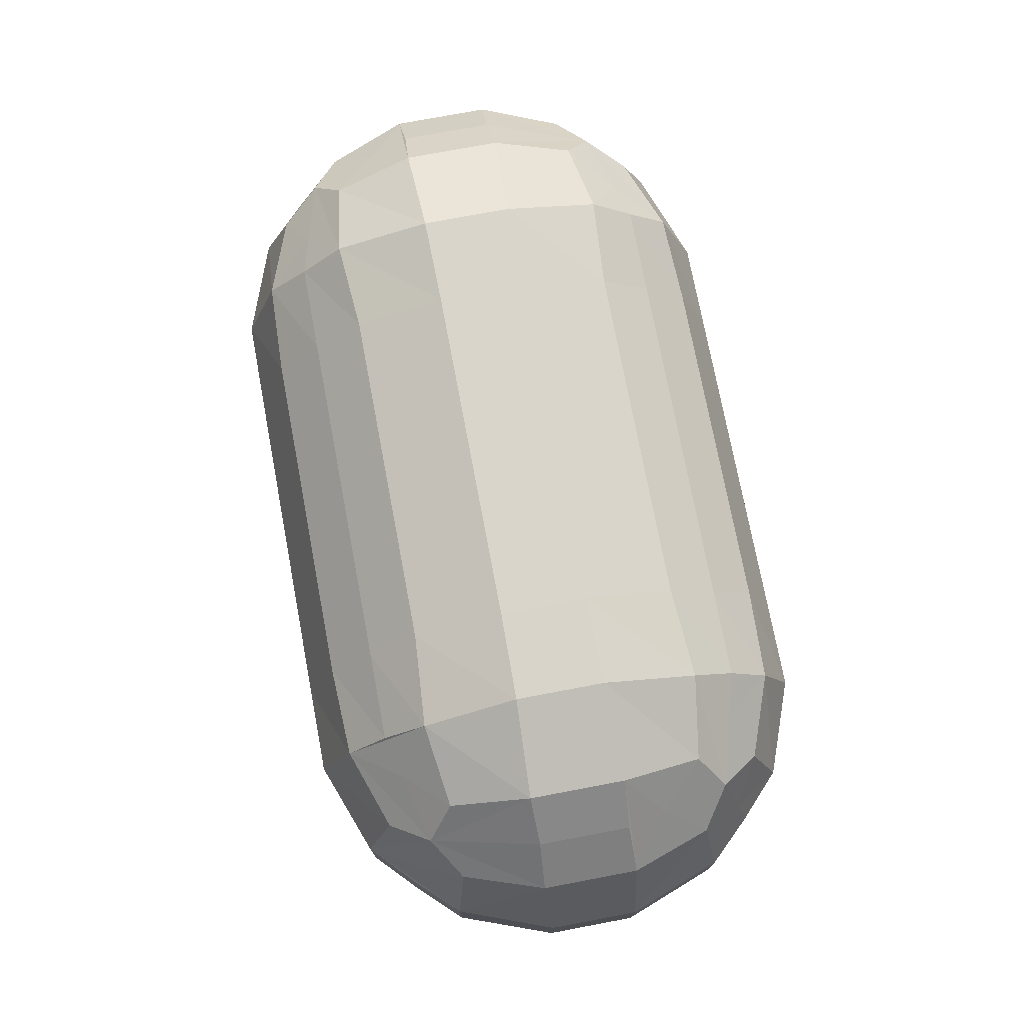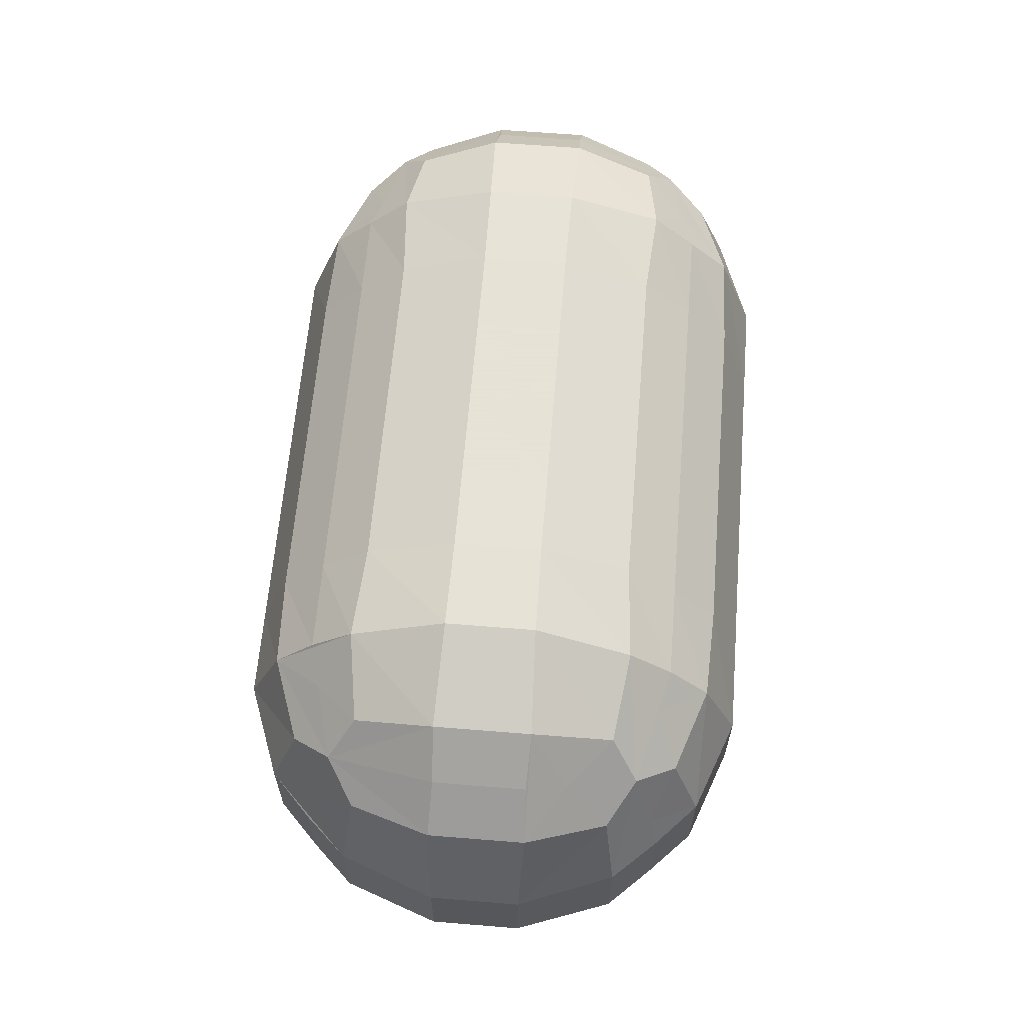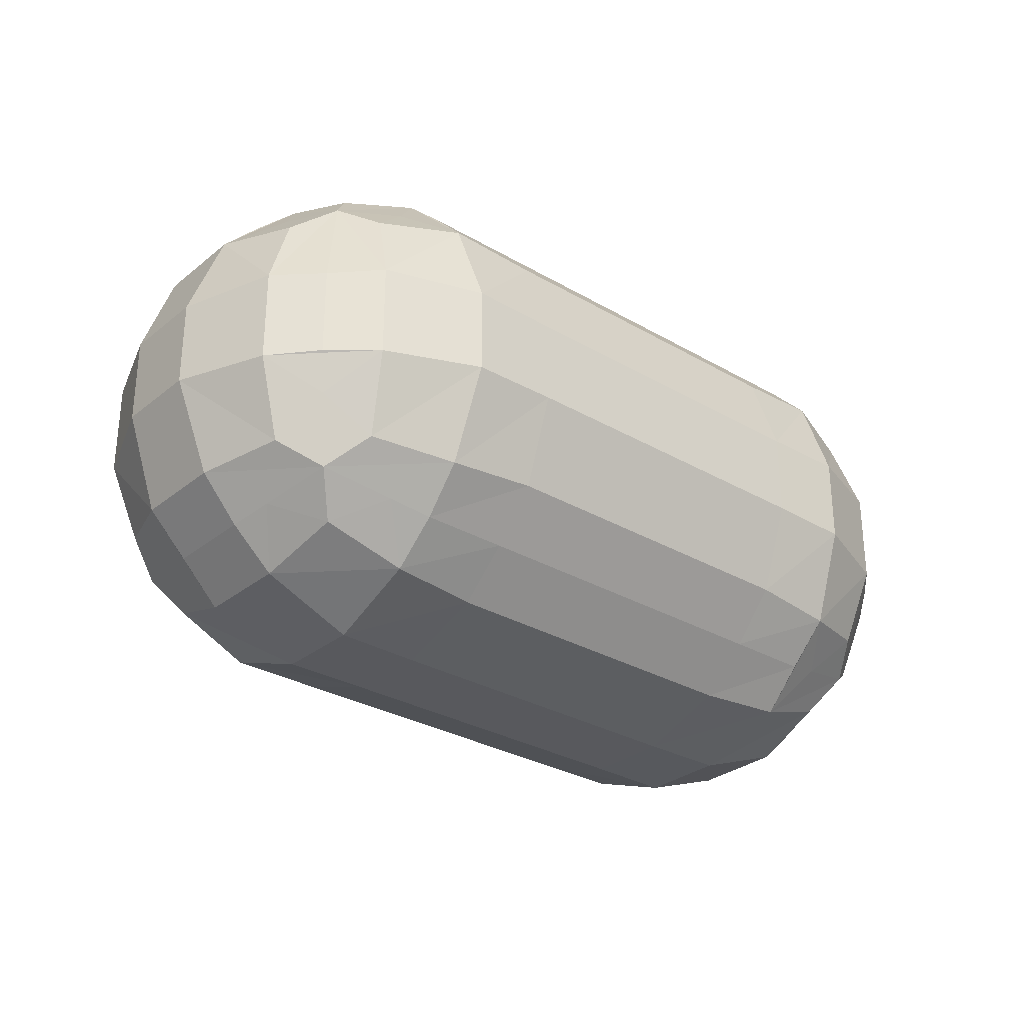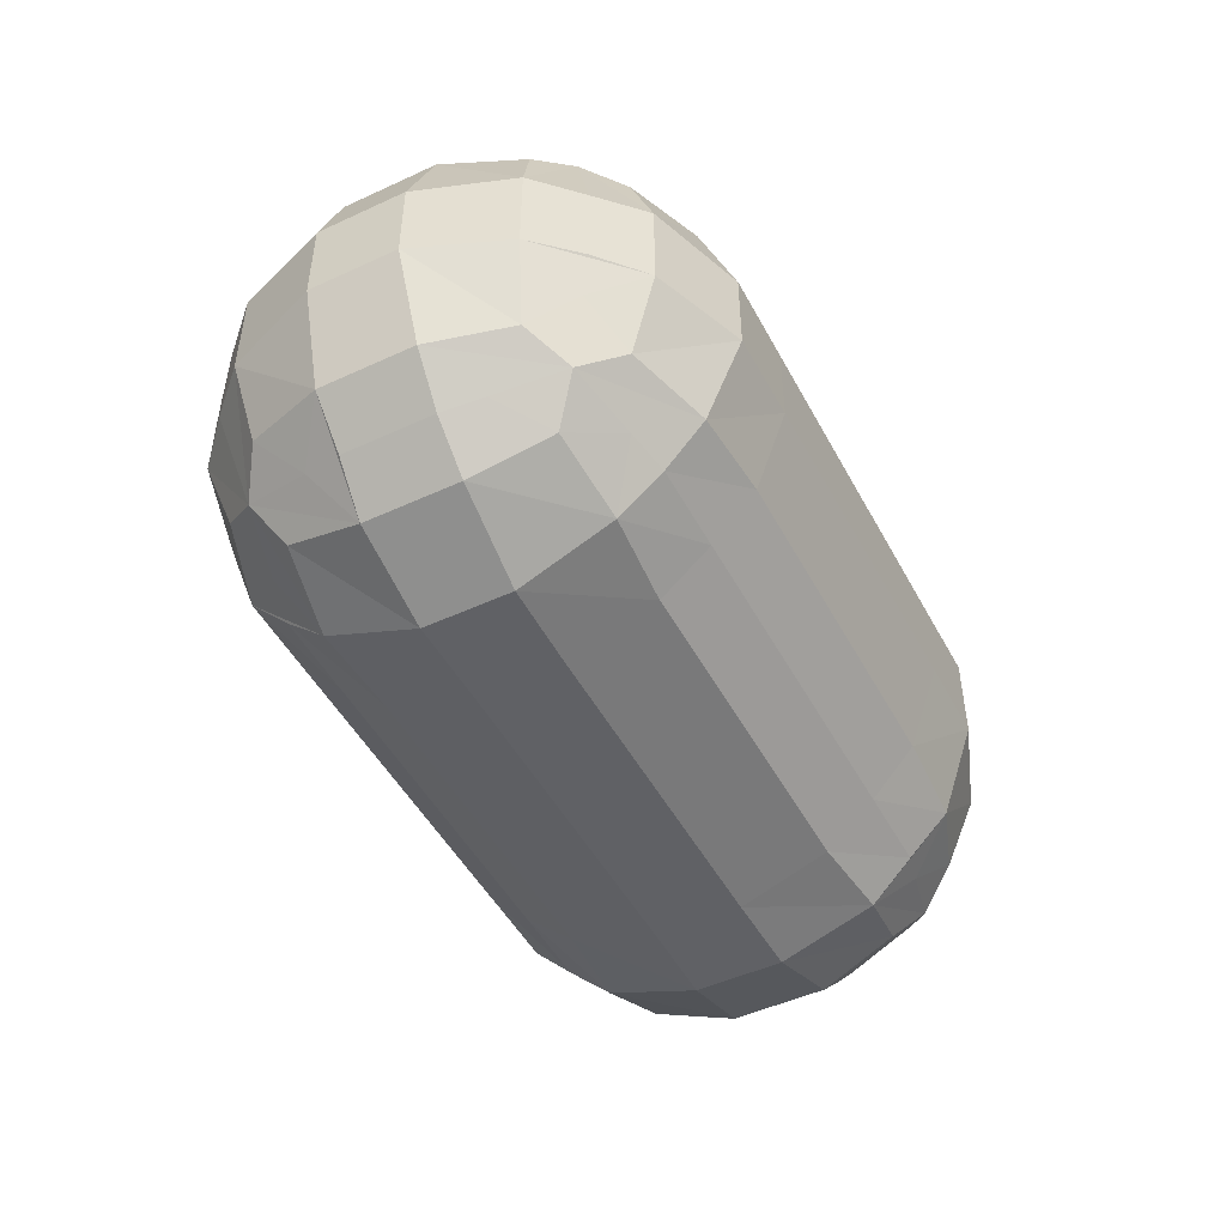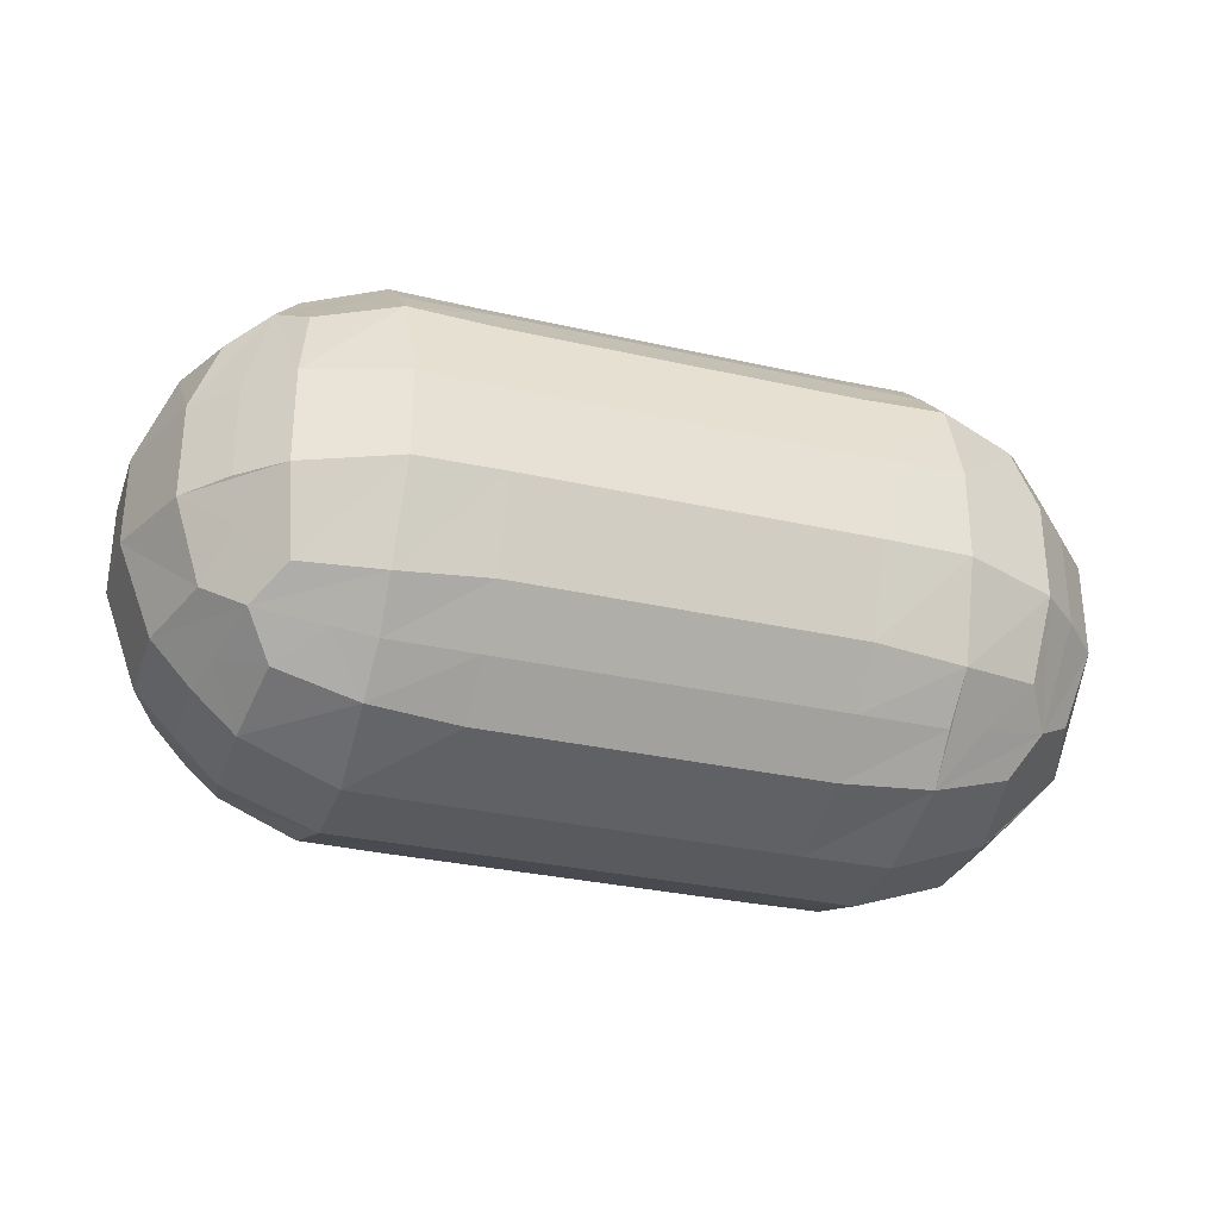
<metadata>
{"format":"obj","ext":"obj","renderer":"f3d","projection":"perspective","resolution":1024,"background":"white","views":[{"elev":74.7,"azim":79.3,"up":"+Y"},{"elev":62.8,"azim":94.7,"up":"+Y"},{"elev":-29.8,"azim":-40.5,"up":"+Z"},{"elev":-48.6,"azim":117.3,"up":"+Z"},{"elev":-31.3,"azim":-17.9,"up":"+Z"}]}
</metadata>
<code>
v -2.116 -2.116 -0.5353
v -2.116 -2.116 0.5353
v -2.586 -1.621 0.5601
v -2.586 -1.621 -0.5601
v -2.261 -1.493 -1.493
v -2.998 -0.5185 -0.5185
v -2.586 -0.5601 -1.621
v -2.998 -0.5185 0.5185
v -2.261 -1.493 1.493
v -2.586 -0.5601 1.621
v -2.116 -0.5353 -2.116
v -2.586 0.5601 -1.621
v -2.116 0.5353 -2.116
v -2.998 0.5185 -0.5185
v -2.998 0.5185 0.5185
v -2.586 0.5601 1.621
v -2.116 -0.5353 2.116
v -2.116 0.5353 2.116
v -2.586 1.621 -0.5601
v -2.261 1.493 -1.493
v -2.586 1.621 0.5601
v -2.261 1.493 1.493
v -2.116 2.116 0.5353
v -2.116 2.116 -0.5353
v -1.621 -2.586 0.5601
v -1.621 -2.586 -0.5601
v -1.493 -2.261 -1.493
v -2 -2 -1
v -1.8 -1.8 -1.8
v -2 -2 1
v -1.493 -2.261 1.493
v -1.8 -1.8 1.8
v -1.493 -1.493 -2.261
v -2 -1 -2
v -1.621 -0.5601 -2.586
v -2 -1 2
v -1.493 -1.493 2.261
v -1.621 -0.5601 2.586
v -1.621 0.5601 -2.586
v -2 1 -2
v -2 1 2
v -1.621 0.5601 2.586
v -1.8 1.8 -1.8
v -1.493 1.493 -2.261
v -2 2 -1
v -2 2 1
v -1.8 1.8 1.8
v -1.493 1.493 2.261
v -1.621 2.586 -0.5601
v -1.493 2.261 -1.493
v -1.621 2.586 0.5601
v -1.493 2.261 1.493
v -0.5187 -2.998 -0.5185
v -0.5602 -2.586 -1.621
v -0.5187 -2.998 0.5185
v -0.5602 -2.586 1.621
v -0.5353 -2.116 -2.116
v -1 -2 -2
v -0.5602 -1.621 -2.586
v -1 -2 2
v -0.5353 -2.116 2.116
v -0.5602 -1.621 2.586
v -0.5187 -0.5185 -2.998
v -0.5187 -0.5185 2.998
v -0.5187 0.5185 -2.998
v -0.5187 0.5185 2.998
v -0.5602 1.621 -2.586
v -1 2 -2
v -1 2 2
v -0.5602 1.621 2.586
v -0.5602 2.586 -1.621
v -0.5353 2.116 -2.116
v -0.5187 2.998 -0.5185
v -0.5187 2.998 0.5185
v -0.5602 2.586 1.621
v -0.5353 2.116 2.116
v 0.5 -2.633 -1.543
v 0.5 -2.116 -2.116
v 0.5 -3 -0.5052
v 0.5 -3 0.5052
v 0.5 -2.633 1.543
v 0.5 -2.116 2.116
v 0.5 -1.543 -2.633
v 0.5 -1.543 2.633
v 0.5 -0.5052 -3
v 0.5 -0.5052 3
v 0.5 0.5052 -3
v 0.5 0.5052 3
v 0.5 1.543 -2.633
v 0.5 1.543 2.633
v 0.5 2.116 -2.116
v 0.5 2.633 -1.543
v 0.5 3 -0.5052
v 0.5 3 0.5052
v 0.5 2.633 1.543
v 0.5 2.116 2.116
v 1.5 -2.633 -1.543
v 1.5 -2.116 -2.116
v 1.5 -3 -0.5052
v 1.5 -3 0.5052
v 1.5 -2.633 1.543
v 1.5 -2.116 2.116
v 1.5 -1.543 -2.633
v 1.5 -1.543 2.633
v 1.5 -0.5052 -3
v 1.5 -0.5052 3
v 1.5 0.5052 -3
v 1.5 0.5052 3
v 1.5 1.543 -2.633
v 1.5 1.543 2.633
v 1.5 2.116 -2.116
v 1.5 2.633 -1.543
v 1.5 3 -0.5052
v 1.5 3 0.5052
v 1.5 2.633 1.543
v 1.5 2.116 2.116
v 2.5 -2.633 -1.543
v 2.5 -2.116 -2.116
v 2.5 -3 -0.5052
v 2.5 -3 0.5052
v 2.5 -2.633 1.543
v 2.5 -2.116 2.116
v 2.5 -1.543 -2.633
v 2.5 -1.543 2.633
v 2.5 -0.5052 -3
v 2.5 -0.5052 3
v 2.5 0.5052 -3
v 2.5 0.5052 3
v 2.5 1.543 -2.633
v 2.5 1.543 2.633
v 2.5 2.116 -2.116
v 2.5 2.633 -1.543
v 2.5 3 -0.5052
v 2.5 3 0.5052
v 2.5 2.633 1.543
v 2.5 2.116 2.116
v 3.5 -2.633 -1.543
v 3.5 -2.116 -2.116
v 3.5 -3 -0.5052
v 3.5 -3 0.5052
v 3.5 -2.633 1.543
v 3.5 -2.116 2.116
v 3.5 -1.543 -2.633
v 3.5 -1.543 2.633
v 3.5 -0.5052 -3
v 3.5 -0.5052 3
v 3.5 0.5052 -3
v 3.5 0.5052 3
v 3.5 1.543 -2.633
v 3.5 1.543 2.633
v 3.5 2.116 -2.116
v 3.5 2.633 -1.543
v 3.5 3 -0.5052
v 3.5 3 0.5052
v 3.5 2.633 1.543
v 3.5 2.116 2.116
v 4.5 -2.633 -1.543
v 4.5 -2.116 -2.116
v 4.5 -3 -0.5052
v 4.5 -3 0.5052
v 4.5 -2.633 1.543
v 4.5 -2.116 2.116
v 4.5 -1.543 -2.633
v 4.5 -1.543 2.633
v 4.5 -0.5052 -3
v 4.5 -0.5052 3
v 4.5 0.5052 -3
v 4.5 0.5052 3
v 4.5 1.543 -2.633
v 4.5 1.543 2.633
v 4.5 2.116 -2.116
v 4.5 2.633 -1.543
v 4.5 3 -0.5052
v 4.5 3 0.5052
v 4.5 2.633 1.543
v 4.5 2.116 2.116
v 5.56 -2.586 -1.621
v 5.535 -2.116 -2.116
v 5.518 -2.998 -0.5187
v 5.518 -2.998 0.5187
v 5.56 -2.586 1.621
v 5.535 -2.116 2.116
v 5.56 -1.621 -2.586
v 6 -2 -2
v 6 -2 2
v 5.56 -1.621 2.586
v 5.518 -0.5187 -2.998
v 5.518 -0.5187 2.998
v 5.518 0.5187 -2.998
v 5.518 0.5187 2.998
v 5.56 1.621 -2.586
v 5.56 1.621 2.586
v 5.535 2.116 -2.116
v 5.56 2.586 -1.621
v 6 2 -2
v 5.518 2.998 -0.5187
v 5.518 2.998 0.5187
v 5.56 2.586 1.621
v 5.535 2.116 2.116
v 6 2 2
v 6.621 -2.586 -0.56
v 6.493 -2.261 -1.493
v 6.621 -2.586 0.56
v 6.493 -2.261 1.493
v 6.8 -1.8 -1.8
v 6.493 -1.493 -2.261
v 7 -2 -1
v 7 -2 1
v 6.8 -1.8 1.8
v 6.493 -1.493 2.261
v 6.621 -0.56 -2.586
v 7 -1 -2
v 7 -1 2
v 6.621 -0.56 2.586
v 6.621 0.56 -2.586
v 6.621 0.56 2.586
v 6.493 1.493 -2.261
v 6.8 1.8 -1.8
v 7 1 -2
v 6.8 1.8 1.8
v 6.493 1.493 2.261
v 7 1 2
v 6.493 2.261 -1.493
v 6.621 2.586 -0.56
v 7 2 -1
v 6.621 2.586 0.56
v 6.493 2.261 1.493
v 7 2 1
v 7.116 -2.116 0.5353
v 7.116 -2.116 -0.5353
v 7.586 -1.621 -0.5601
v 7.261 -1.493 -1.493
v 7.586 -1.621 0.5601
v 7.261 -1.493 1.493
v 7.586 -0.5601 -1.621
v 7.116 -0.5353 -2.116
v 7.998 -0.5185 -0.5185
v 7.998 -0.5185 0.5185
v 7.586 -0.5601 1.621
v 7.116 -0.5353 2.116
v 7.116 0.5353 -2.116
v 7.586 0.5601 -1.621
v 7.998 0.5185 -0.5185
v 7.998 0.5185 0.5185
v 7.586 0.5601 1.621
v 7.116 0.5353 2.116
v 7.261 1.493 -1.493
v 7.586 1.621 -0.5601
v 7.586 1.621 0.5601
v 7.261 1.493 1.493
v 7.116 2.116 -0.5353
v 7.116 2.116 0.5353
f 1 2 3
f 3 4 1
f 5 4 6
f 6 7 5
f 4 3 8
f 8 6 4
f 3 9 10
f 10 8 3
f 11 7 12
f 12 13 11
f 7 6 14
f 14 12 7
f 6 8 15
f 15 14 6
f 8 10 16
f 16 15 8
f 10 17 18
f 18 16 10
f 12 14 19
f 19 20 12
f 14 15 21
f 21 19 14
f 15 16 22
f 22 21 15
f 19 21 23
f 23 24 19
f 25 2 1
f 1 26 25
f 27 26 28
f 28 29 27
f 28 4 5
f 5 29 28
f 26 1 4
f 4 28 26
f 30 3 2
f 2 25 30
f 25 31 32
f 32 30 25
f 32 9 3
f 3 30 32
f 33 29 34
f 34 35 33
f 34 7 11
f 11 35 34
f 29 5 7
f 7 34 29
f 36 10 9
f 9 32 36
f 32 37 38
f 38 36 32
f 38 17 10
f 10 36 38
f 35 11 13
f 13 39 35
f 39 13 12
f 12 40 39
f 41 16 18
f 18 42 41
f 42 18 17
f 17 38 42
f 39 40 43
f 43 44 39
f 40 12 20
f 20 43 40
f 43 20 19
f 19 45 43
f 46 21 22
f 22 47 46
f 47 22 16
f 16 41 47
f 41 42 48
f 48 47 41
f 43 45 49
f 49 50 43
f 45 19 24
f 24 49 45
f 49 24 23
f 23 51 49
f 51 23 21
f 21 46 51
f 46 47 52
f 52 51 46
f 53 26 27
f 27 54 53
f 55 25 26
f 26 53 55
f 56 31 25
f 25 55 56
f 57 54 58
f 58 59 57
f 58 29 33
f 33 59 58
f 54 27 29
f 29 58 54
f 60 32 31
f 31 56 60
f 56 61 62
f 62 60 56
f 62 37 32
f 32 60 62
f 59 33 35
f 35 63 59
f 64 38 37
f 37 62 64
f 63 35 39
f 39 65 63
f 66 42 38
f 38 64 66
f 65 39 44
f 44 67 65
f 67 44 43
f 43 68 67
f 69 47 48
f 48 70 69
f 70 48 42
f 42 66 70
f 67 68 71
f 71 72 67
f 68 43 50
f 50 71 68
f 71 50 49
f 49 73 71
f 73 49 51
f 51 74 73
f 74 51 52
f 52 75 74
f 75 52 47
f 47 69 75
f 69 70 76
f 76 75 69
f 77 54 57
f 57 78 77
f 79 53 54
f 54 77 79
f 80 55 53
f 53 79 80
f 81 56 55
f 55 80 81
f 82 61 56
f 56 81 82
f 78 57 59
f 59 83 78
f 84 62 61
f 61 82 84
f 83 59 63
f 63 85 83
f 86 64 62
f 62 84 86
f 85 63 65
f 65 87 85
f 88 66 64
f 64 86 88
f 87 65 67
f 67 89 87
f 90 70 66
f 66 88 90
f 89 67 72
f 72 91 89
f 91 72 71
f 71 92 91
f 92 71 73
f 73 93 92
f 93 73 74
f 74 94 93
f 94 74 75
f 75 95 94
f 95 75 76
f 76 96 95
f 96 76 70
f 70 90 96
f 97 77 78
f 78 98 97
f 99 79 77
f 77 97 99
f 100 80 79
f 79 99 100
f 101 81 80
f 80 100 101
f 102 82 81
f 81 101 102
f 98 78 83
f 83 103 98
f 104 84 82
f 82 102 104
f 103 83 85
f 85 105 103
f 106 86 84
f 84 104 106
f 105 85 87
f 87 107 105
f 108 88 86
f 86 106 108
f 107 87 89
f 89 109 107
f 110 90 88
f 88 108 110
f 109 89 91
f 91 111 109
f 111 91 92
f 92 112 111
f 112 92 93
f 93 113 112
f 113 93 94
f 94 114 113
f 114 94 95
f 95 115 114
f 115 95 96
f 96 116 115
f 116 96 90
f 90 110 116
f 117 97 98
f 98 118 117
f 119 99 97
f 97 117 119
f 120 100 99
f 99 119 120
f 121 101 100
f 100 120 121
f 122 102 101
f 101 121 122
f 118 98 103
f 103 123 118
f 124 104 102
f 102 122 124
f 123 103 105
f 105 125 123
f 126 106 104
f 104 124 126
f 125 105 107
f 107 127 125
f 128 108 106
f 106 126 128
f 127 107 109
f 109 129 127
f 130 110 108
f 108 128 130
f 129 109 111
f 111 131 129
f 131 111 112
f 112 132 131
f 132 112 113
f 113 133 132
f 133 113 114
f 114 134 133
f 134 114 115
f 115 135 134
f 135 115 116
f 116 136 135
f 136 116 110
f 110 130 136
f 137 117 118
f 118 138 137
f 139 119 117
f 117 137 139
f 140 120 119
f 119 139 140
f 141 121 120
f 120 140 141
f 142 122 121
f 121 141 142
f 138 118 123
f 123 143 138
f 144 124 122
f 122 142 144
f 143 123 125
f 125 145 143
f 146 126 124
f 124 144 146
f 145 125 127
f 127 147 145
f 148 128 126
f 126 146 148
f 147 127 129
f 129 149 147
f 150 130 128
f 128 148 150
f 149 129 131
f 131 151 149
f 151 131 132
f 132 152 151
f 152 132 133
f 133 153 152
f 153 133 134
f 134 154 153
f 154 134 135
f 135 155 154
f 155 135 136
f 136 156 155
f 156 136 130
f 130 150 156
f 157 137 138
f 138 158 157
f 159 139 137
f 137 157 159
f 160 140 139
f 139 159 160
f 161 141 140
f 140 160 161
f 162 142 141
f 141 161 162
f 158 138 143
f 143 163 158
f 164 144 142
f 142 162 164
f 163 143 145
f 145 165 163
f 166 146 144
f 144 164 166
f 165 145 147
f 147 167 165
f 168 148 146
f 146 166 168
f 167 147 149
f 149 169 167
f 170 150 148
f 148 168 170
f 169 149 151
f 151 171 169
f 171 151 152
f 152 172 171
f 172 152 153
f 153 173 172
f 173 153 154
f 154 174 173
f 174 154 155
f 155 175 174
f 175 155 156
f 156 176 175
f 176 156 150
f 150 170 176
f 177 157 158
f 158 178 177
f 179 159 157
f 157 177 179
f 180 160 159
f 159 179 180
f 181 161 160
f 160 180 181
f 182 162 161
f 161 181 182
f 178 158 163
f 163 183 178
f 183 184 177
f 177 178 183
f 185 186 182
f 182 181 185
f 186 164 162
f 162 182 186
f 183 163 165
f 165 187 183
f 188 166 164
f 164 186 188
f 187 165 167
f 167 189 187
f 190 168 166
f 166 188 190
f 189 167 169
f 169 191 189
f 192 170 168
f 168 190 192
f 191 169 171
f 171 193 191
f 193 194 195
f 195 191 193
f 193 171 172
f 172 194 193
f 194 172 173
f 173 196 194
f 196 173 174
f 174 197 196
f 197 174 175
f 175 198 197
f 198 199 192
f 192 200 198
f 198 175 176
f 176 199 198
f 199 176 170
f 170 192 199
f 201 179 177
f 177 202 201
f 203 180 179
f 179 201 203
f 204 181 180
f 180 203 204
f 205 184 183
f 183 206 205
f 202 177 184
f 184 205 202
f 205 207 201
f 201 202 205
f 208 209 204
f 204 203 208
f 209 185 181
f 181 204 209
f 210 186 185
f 185 209 210
f 206 183 187
f 187 211 206
f 211 212 205
f 205 206 211
f 213 214 210
f 210 209 213
f 214 188 186
f 186 210 214
f 211 187 189
f 189 215 211
f 216 190 188
f 188 214 216
f 215 189 191
f 191 217 215
f 217 218 219
f 219 215 217
f 217 191 195
f 195 218 217
f 220 221 216
f 216 222 220
f 220 200 192
f 192 221 220
f 221 192 190
f 190 216 221
f 218 195 194
f 194 223 218
f 223 224 225
f 225 218 223
f 223 194 196
f 196 224 223
f 224 196 197
f 197 226 224
f 226 227 220
f 220 228 226
f 226 197 198
f 198 227 226
f 227 198 200
f 200 220 227
f 229 203 201
f 201 230 229
f 231 207 205
f 205 232 231
f 230 201 207
f 207 231 230
f 231 233 229
f 229 230 231
f 233 208 203
f 203 229 233
f 234 209 208
f 208 233 234
f 235 212 211
f 211 236 235
f 232 205 212
f 212 235 232
f 235 237 231
f 231 232 235
f 237 238 233
f 233 231 237
f 238 239 234
f 234 233 238
f 239 213 209
f 209 234 239
f 240 214 213
f 213 239 240
f 236 211 215
f 215 241 236
f 241 242 235
f 235 236 241
f 241 215 219
f 219 242 241
f 242 243 237
f 237 235 242
f 243 244 238
f 238 237 243
f 244 245 239
f 239 238 244
f 245 246 240
f 240 239 245
f 245 222 216
f 216 246 245
f 246 216 214
f 214 240 246
f 242 219 218
f 218 247 242
f 247 248 243
f 243 242 247
f 247 218 225
f 225 248 247
f 248 249 244
f 244 243 248
f 249 250 245
f 245 244 249
f 249 228 220
f 220 250 249
f 250 220 222
f 222 245 250
f 248 225 224
f 224 251 248
f 251 252 249
f 249 248 251
f 251 224 226
f 226 252 251
f 252 226 228
f 228 249 252

</code>
